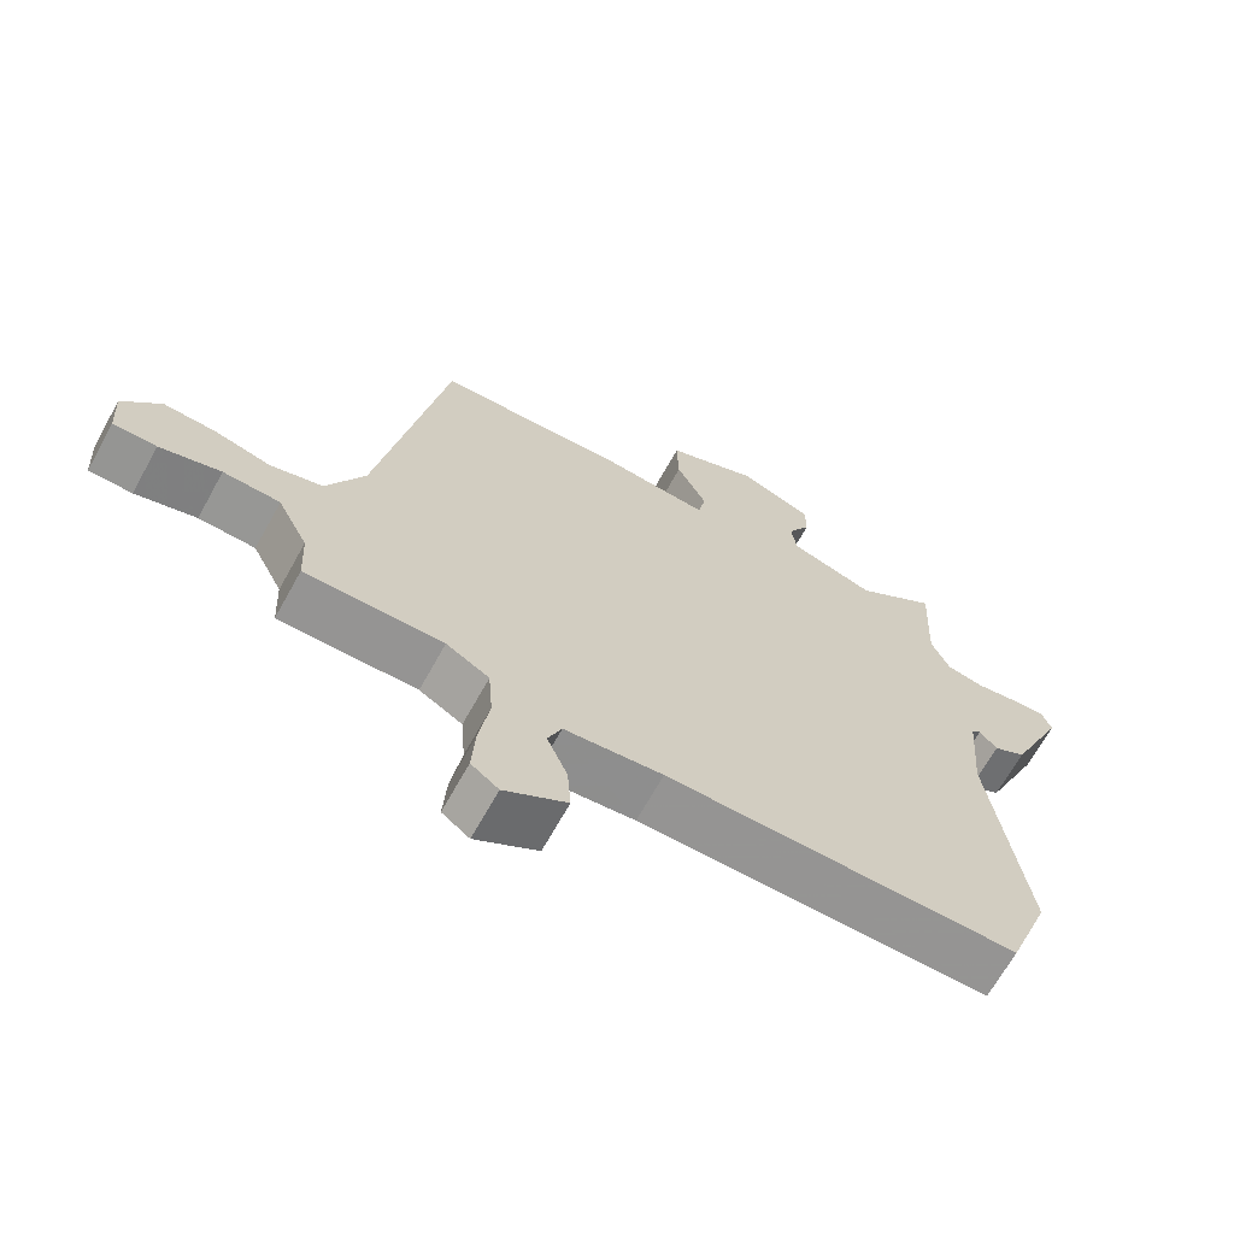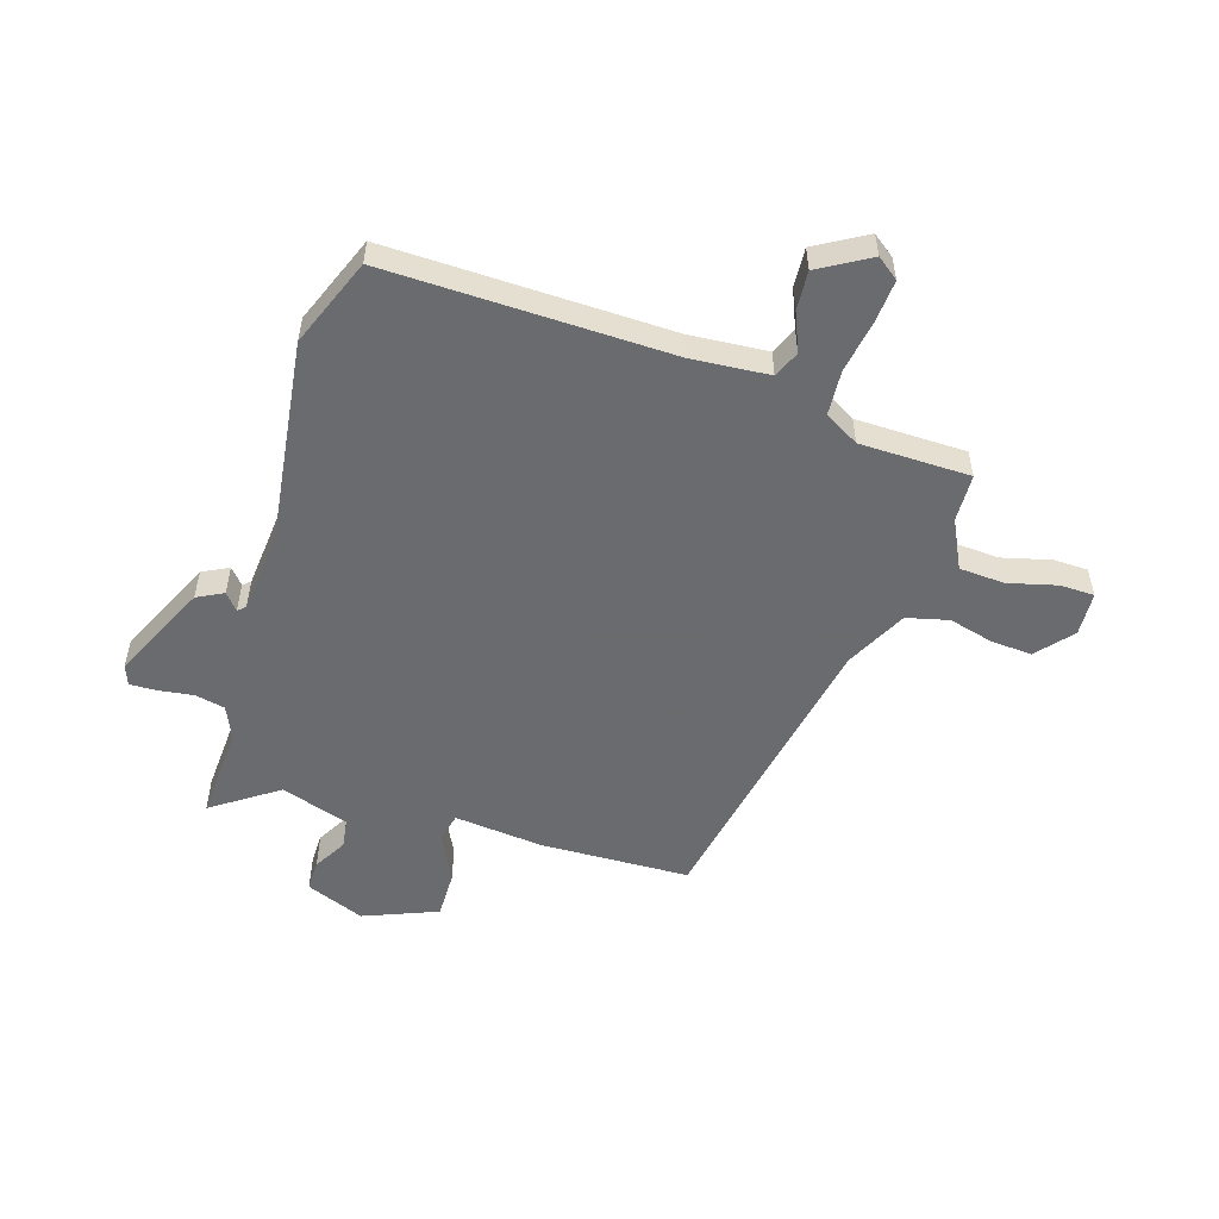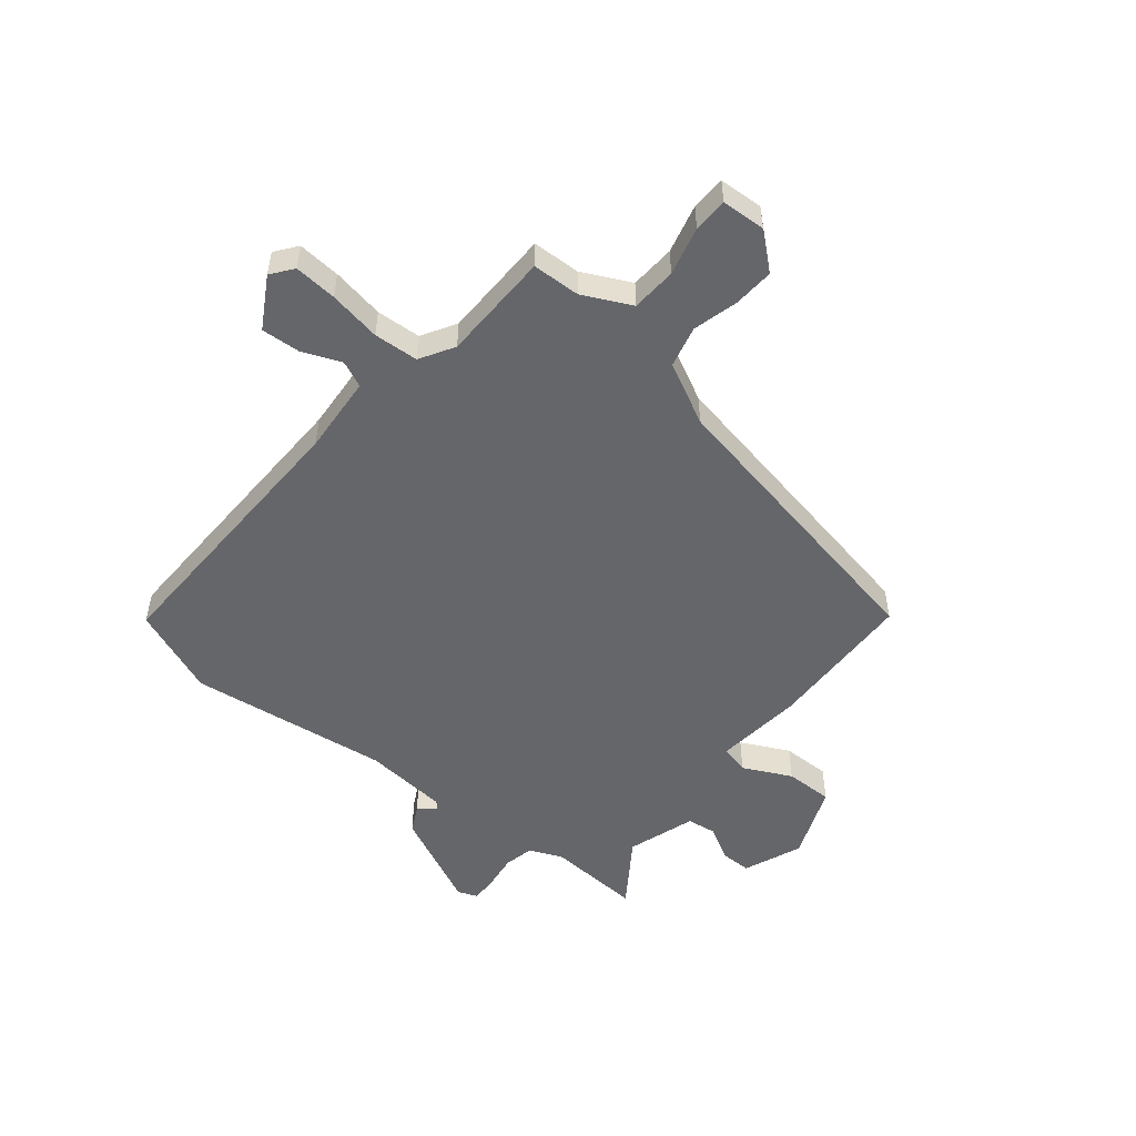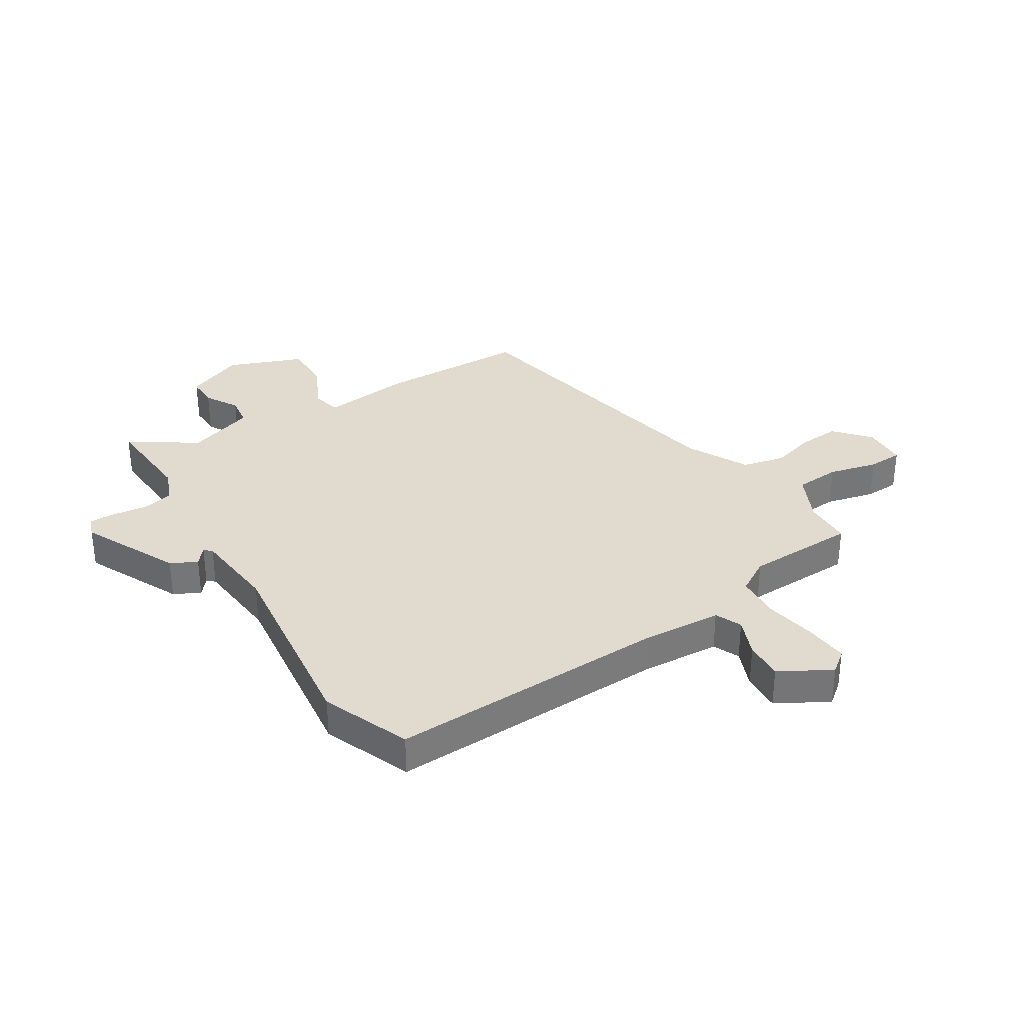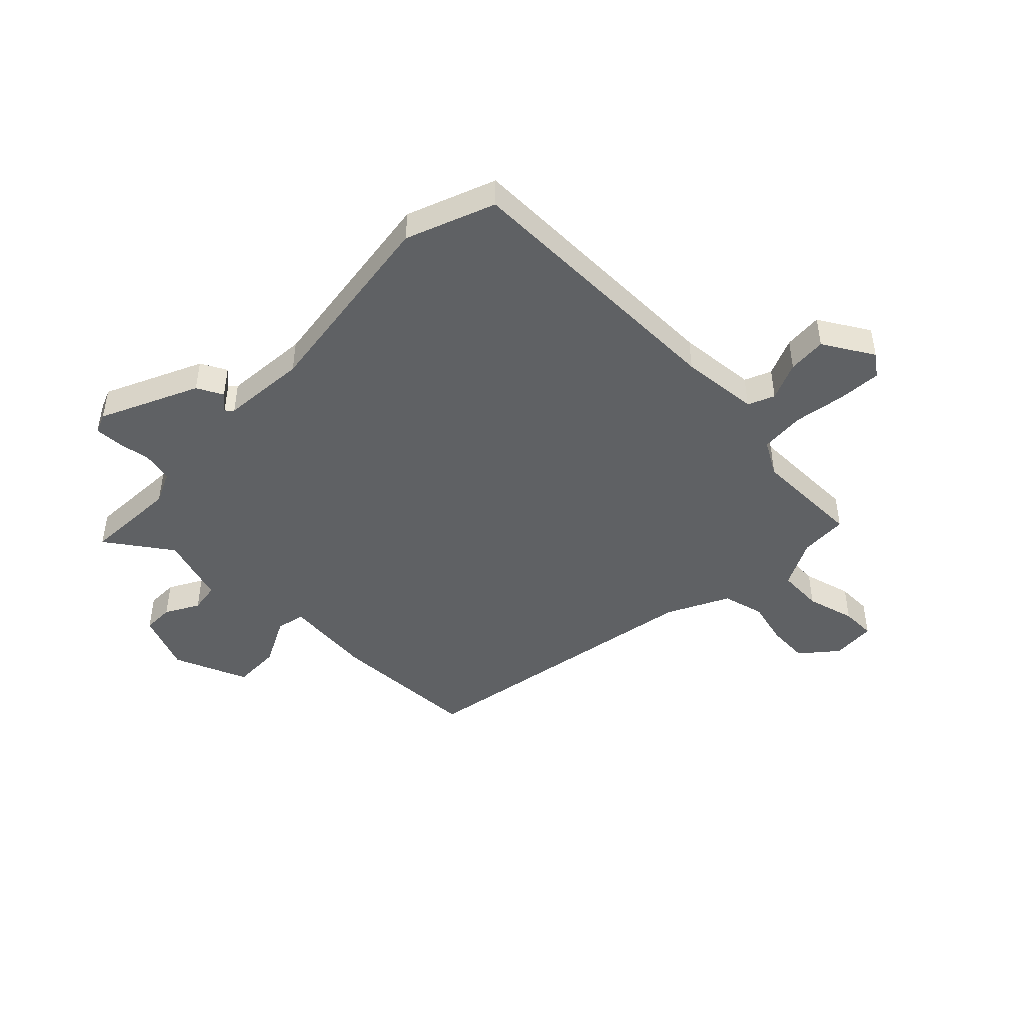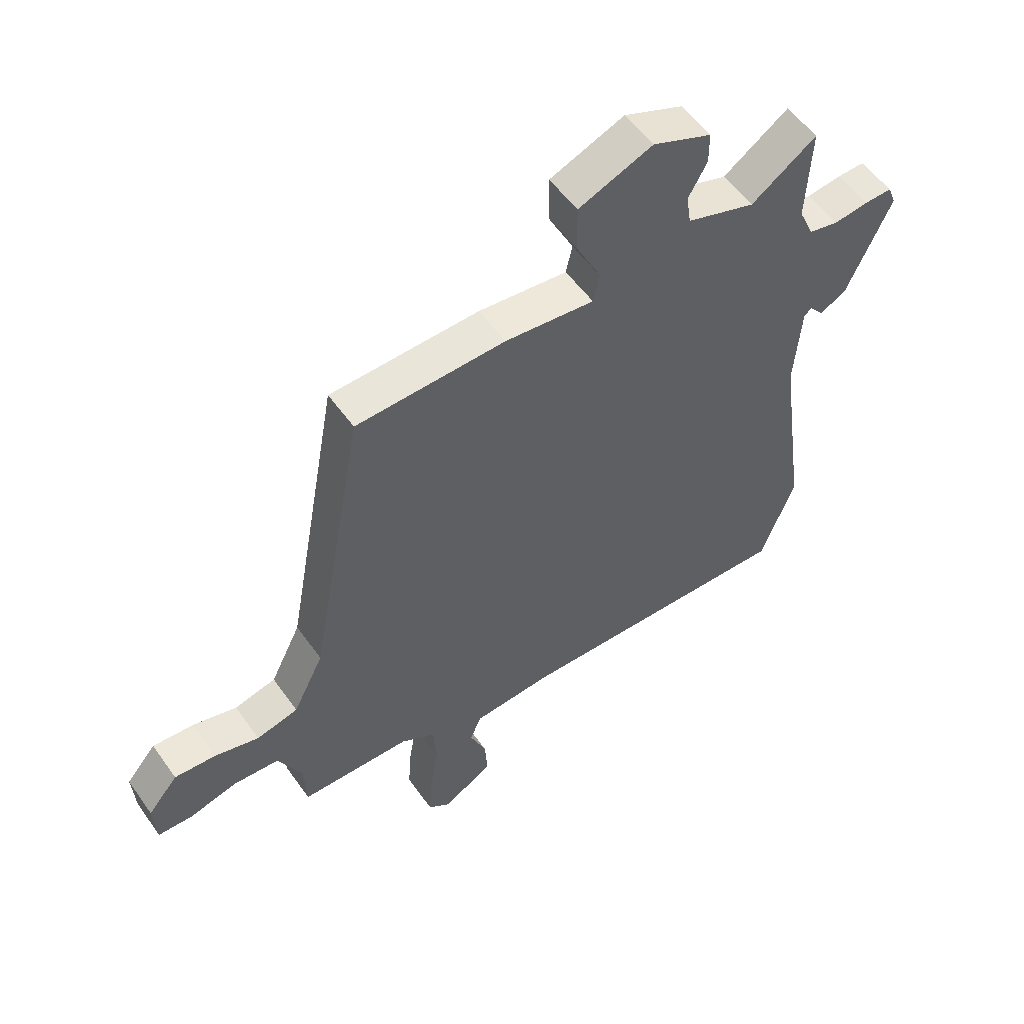
<metadata>
{"format":"obj","ext":"obj","renderer":"f3d","projection":"perspective","resolution":1024,"background":"white","views":[{"elev":-67.0,"azim":-28.9,"up":"+Z"},{"elev":-53.3,"azim":162.1,"up":"+Y"},{"elev":-51.9,"azim":-129.8,"up":"+Y"},{"elev":33.6,"azim":146.9,"up":"+Y"},{"elev":-46.4,"azim":135.5,"up":"+Y"},{"elev":54.2,"azim":-34.6,"up":"+Z"}]}
</metadata>
<code>
v -0.512 0.07 -0.479
v -0.516 0.07 -0.394
v -0.559 0.07 -0.309
v -0.639 0.07 -0.305
v -0.725 0.07 -0.328
v -0.786 0.07 -0.327
v -0.791 0.07 -0.249
v -0.738 0.07 -0.186
v -0.665 0.07 -0.19
v -0.586 0.07 -0.21
v -0.512 0.07 -0.191
v -0.458 0.07 -0.082
v -0.362 0.07 0.449
v -0.098 0.07 0.46
v 0.06 0.07 0.445
v 0.071 0.07 0.496
v 0.028 0.07 0.581
v 0.026 0.07 0.666
v 0.157 0.07 0.72
v 0.261 0.07 0.679
v 0.261 0.07 0.624
v 0.228 0.07 0.565
v 0.236 0.07 0.512
v 0.357 0.07 0.474
v 0.472 0.07 0.555
v 0.464 0.07 0.387
v 0.49 0.07 0.329
v 0.543 0.07 0.318
v 0.604 0.07 0.327
v 0.652 0.07 0.329
v 0.666 0.07 0.294
v 0.587 0.07 0.121
v 0.541 0.07 0.097
v 0.516 0.07 0.126
v 0.503 0.07 0.114
v 0.491 0.07 -0.037
v 0.541 0.07 -0.392
v 0.481 0.07 -0.549
v -0.017 0.07 -0.543
v -0.156 0.07 -0.555
v -0.176 0.07 -0.602
v -0.147 0.07 -0.67
v -0.142 0.07 -0.739
v -0.231 0.07 -0.792
v -0.27 0.07 -0.763
v -0.265 0.07 -0.687
v -0.25 0.07 -0.594
v -0.256 0.07 -0.515
v -0.317 0.07 -0.48
v -0.512 0 -0.479
v -0.516 0 -0.394
v -0.559 0 -0.309
v -0.639 0 -0.305
v -0.725 0 -0.328
v -0.786 0 -0.327
v -0.791 0 -0.249
v -0.738 0 -0.186
v -0.665 0 -0.19
v -0.586 0 -0.21
v -0.512 0 -0.191
v -0.458 0 -0.082
v -0.362 0 0.449
v -0.098 0 0.46
v 0.06 0 0.445
v 0.071 0 0.496
v 0.028 0 0.581
v 0.026 0 0.666
v 0.157 0 0.72
v 0.261 0 0.679
v 0.261 0 0.624
v 0.228 0 0.565
v 0.236 0 0.512
v 0.357 0 0.474
v 0.472 0 0.555
v 0.464 0 0.387
v 0.49 0 0.329
v 0.543 0 0.318
v 0.604 0 0.327
v 0.652 0 0.329
v 0.666 0 0.294
v 0.587 0 0.121
v 0.541 0 0.097
v 0.516 0 0.126
v 0.503 0 0.114
v 0.491 0 -0.037
v 0.541 0 -0.392
v 0.481 0 -0.549
v -0.017 0 -0.543
v -0.156 0 -0.555
v -0.176 0 -0.602
v -0.147 0 -0.67
v -0.142 0 -0.739
v -0.231 0 -0.792
v -0.27 0 -0.763
v -0.265 0 -0.687
v -0.25 0 -0.594
v -0.256 0 -0.515
v -0.317 0 -0.48
f 44 45 46 47
f 44 47 48
f 41 42 43 44
f 41 44 48
f 40 41 48
f 39 40 48 49
f 36 37 38 39
f 35 36 39 49
f 31 32 33 34
f 28 29 30 31
f 28 31 34 35
f 24 25 26
f 23 24 26 27
f 19 20 21 22
f 19 22 23
f 16 17 18 19
f 15 16 19 23
f 12 13 14 15
f 11 12 15 23
f 7 8 9 10
f 5 6 7 10
f 4 5 10 11
f 3 4 11
f 2 3 11 23
f 27 28 35 49
f 23 27 49
f 1 2 23 49
f 96 95 94 93
f 97 96 93
f 93 92 91 90
f 97 93 90
f 97 90 89
f 98 97 89 88
f 88 87 86 85
f 98 88 85 84
f 83 82 81 80
f 80 79 78 77
f 84 83 80 77
f 75 74 73
f 76 75 73 72
f 71 70 69 68
f 72 71 68
f 68 67 66 65
f 72 68 65 64
f 64 63 62 61
f 72 64 61 60
f 59 58 57 56
f 59 56 55 54
f 60 59 54 53
f 60 53 52
f 72 60 52 51
f 98 84 77 76
f 98 76 72
f 98 72 51 50
f 1 50 51 2
f 2 51 52 3
f 3 52 53 4
f 4 53 54 5
f 5 54 55 6
f 6 55 56 7
f 7 56 57 8
f 8 57 58 9
f 9 58 59 10
f 10 59 60 11
f 11 60 61 12
f 12 61 62 13
f 13 62 63 14
f 14 63 64 15
f 15 64 65 16
f 16 65 66 17
f 17 66 67 18
f 18 67 68 19
f 19 68 69 20
f 20 69 70 21
f 21 70 71 22
f 22 71 72 23
f 23 72 73 24
f 24 73 74 25
f 25 74 75 26
f 26 75 76 27
f 27 76 77 28
f 28 77 78 29
f 29 78 79 30
f 30 79 80 31
f 31 80 81 32
f 32 81 82 33
f 33 82 83 34
f 34 83 84 35
f 35 84 85 36
f 36 85 86 37
f 37 86 87 38
f 38 87 88 39
f 39 88 89 40
f 40 89 90 41
f 41 90 91 42
f 42 91 92 43
f 43 92 93 44
f 44 93 94 45
f 45 94 95 46
f 46 95 96 47
f 47 96 97 48
f 48 97 98 49
f 49 98 50 1

</code>
